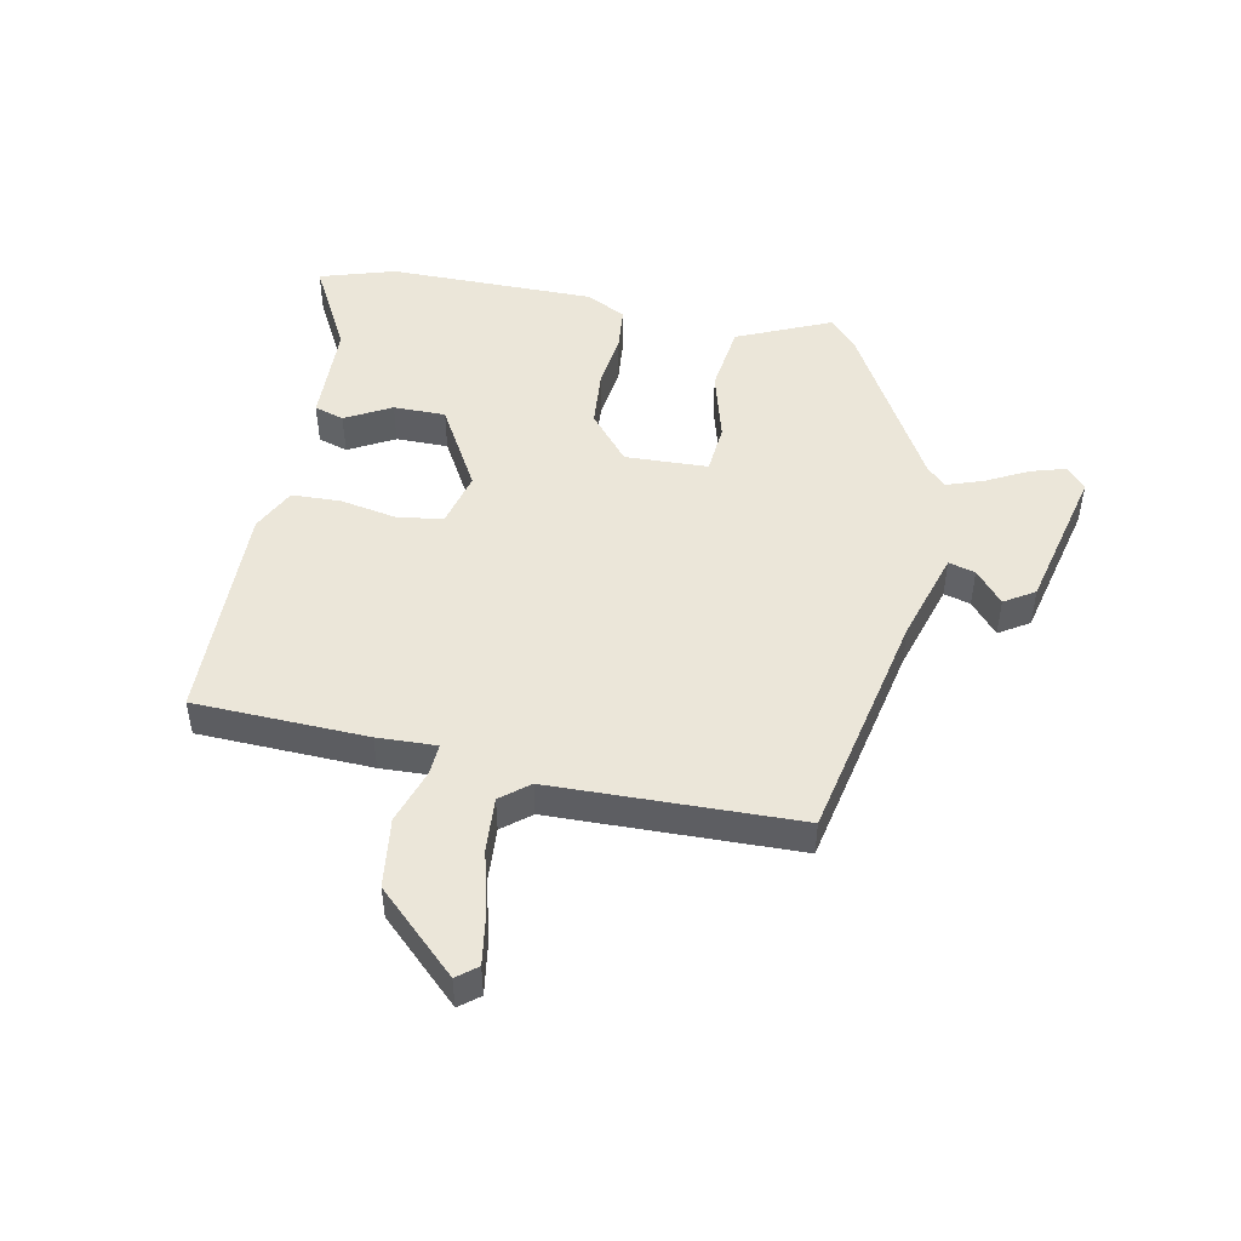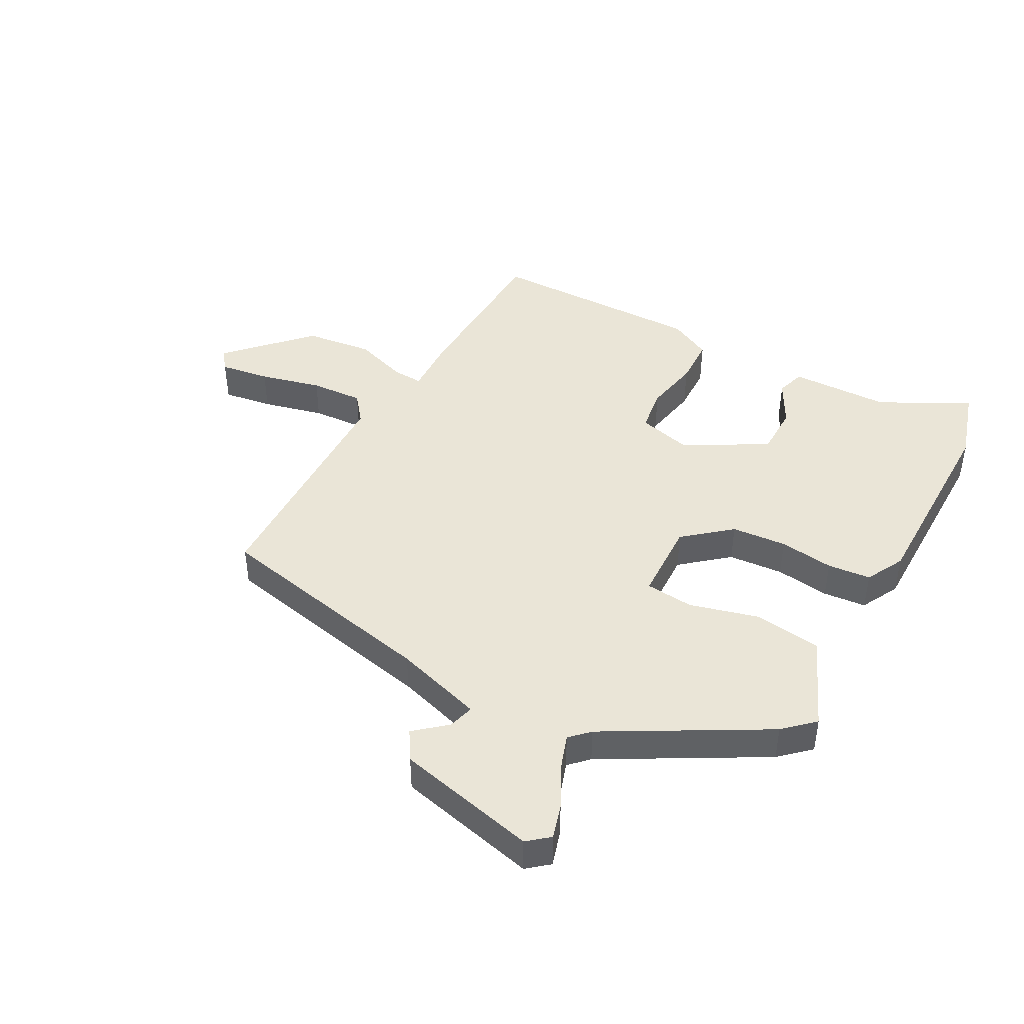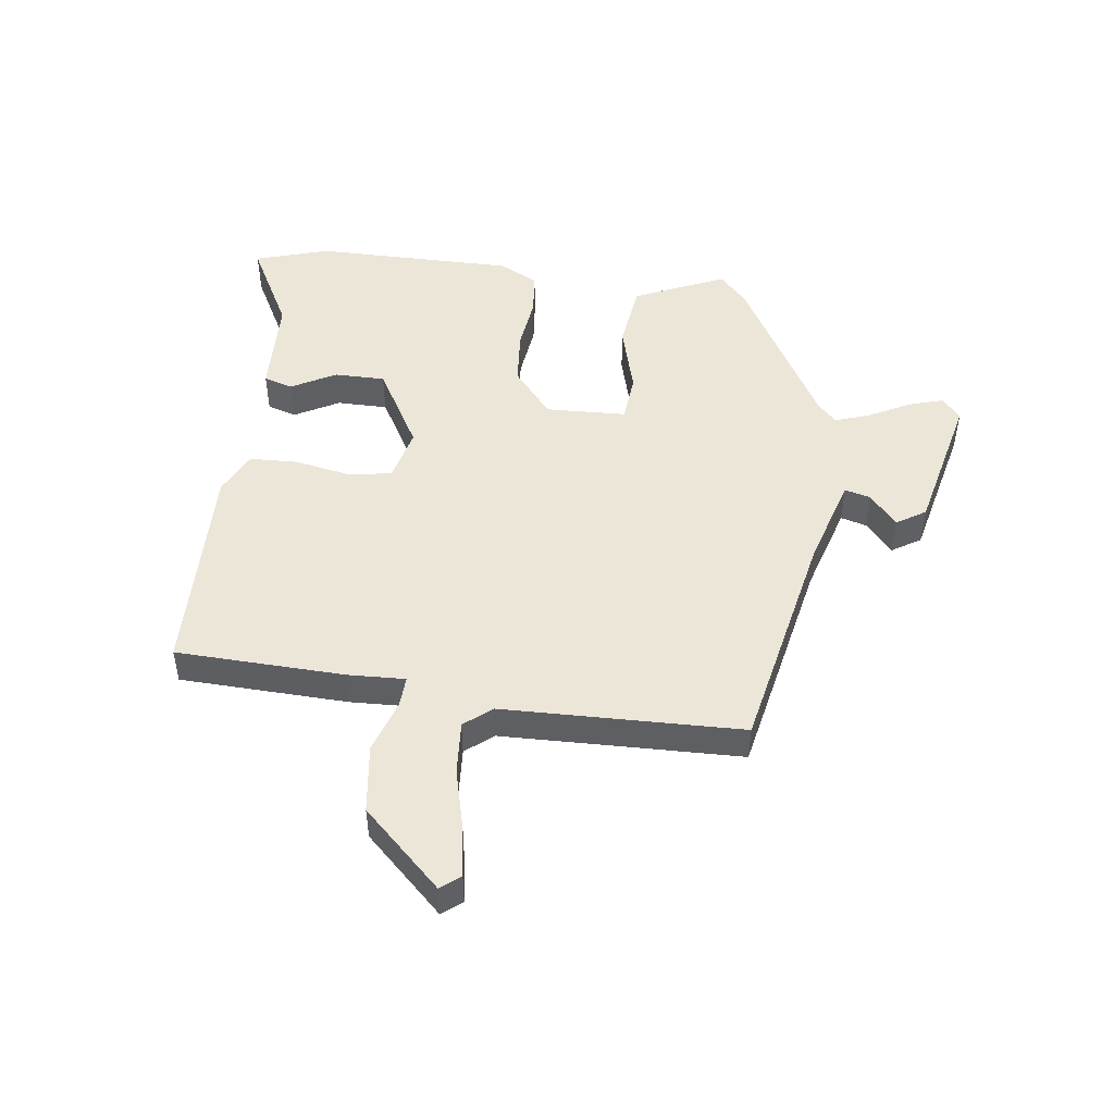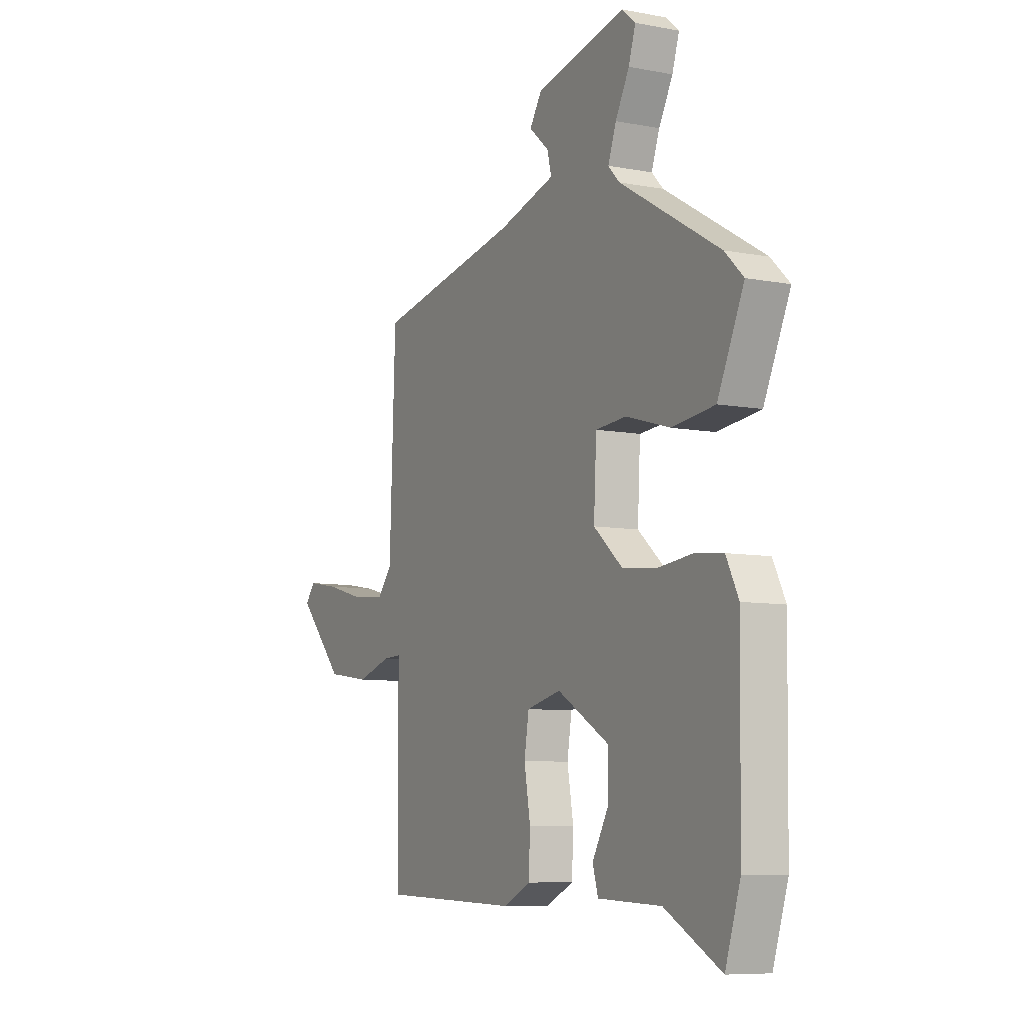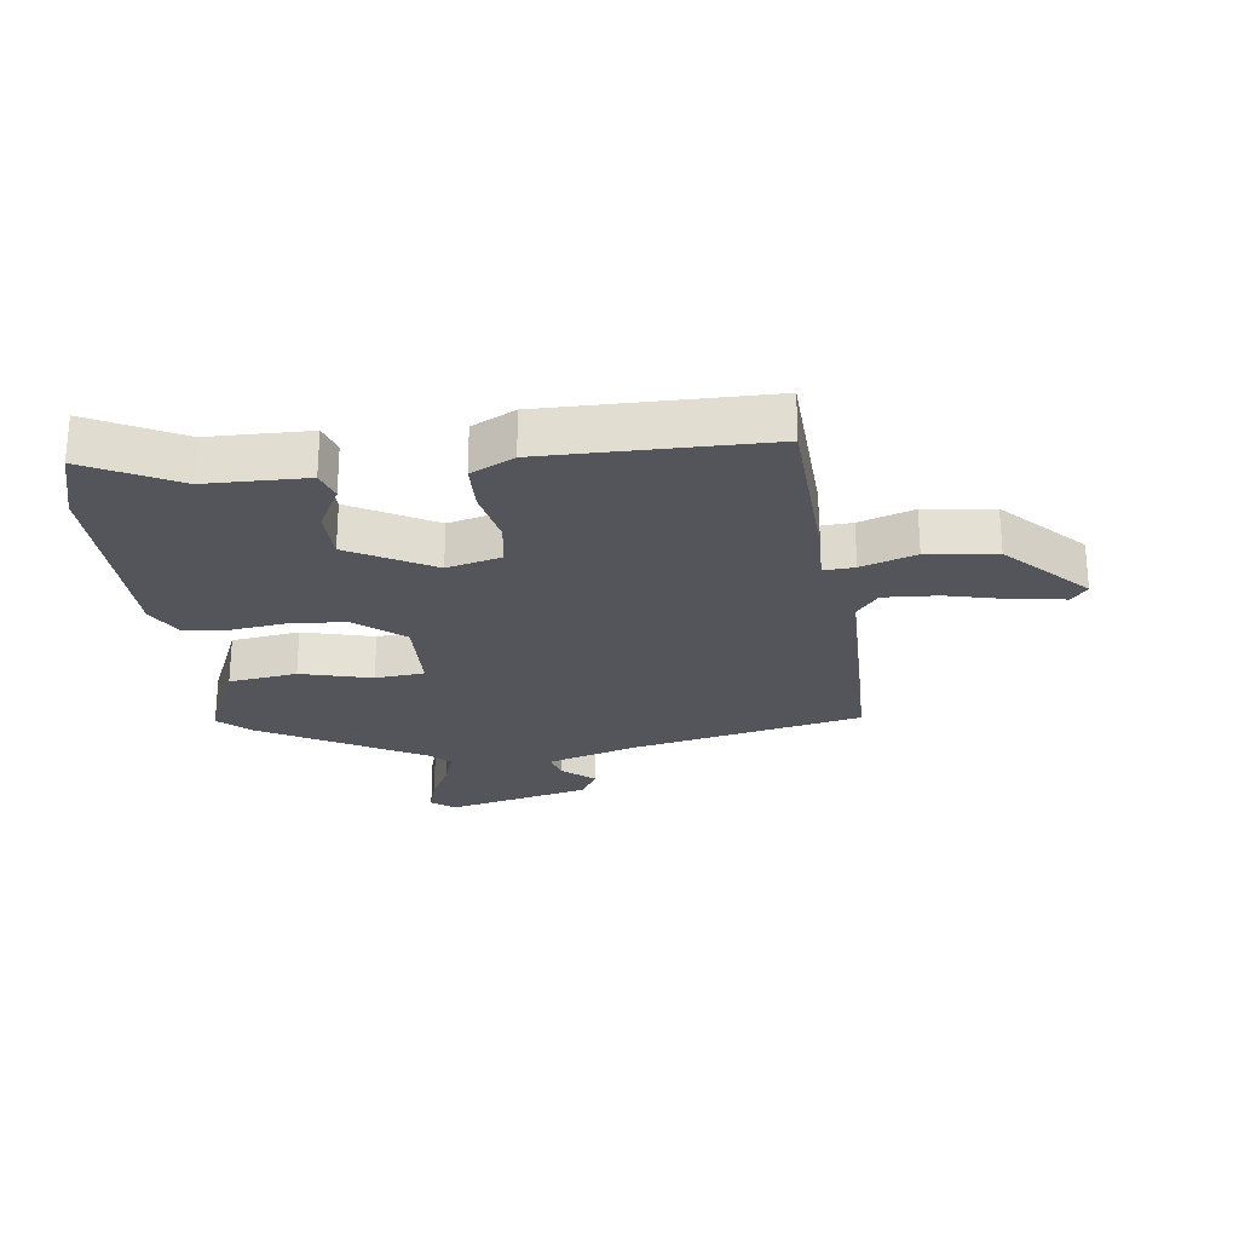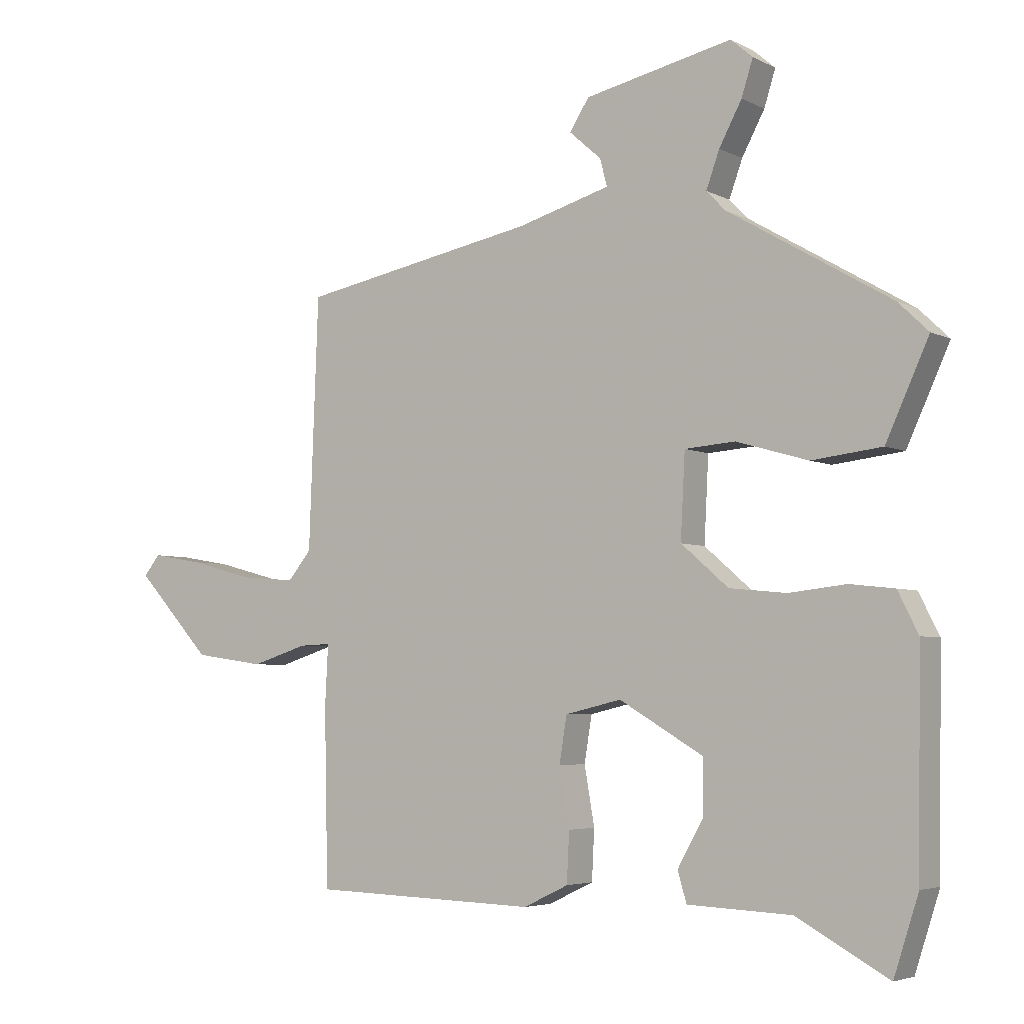
<metadata>
{"format":"obj","ext":"obj","renderer":"f3d","projection":"perspective","resolution":1024,"background":"white","views":[{"elev":48.3,"azim":-77.9,"up":"+Y"},{"elev":44.1,"azim":29.6,"up":"+Y"},{"elev":48.8,"azim":-81.9,"up":"+Y"},{"elev":-7.9,"azim":62.0,"up":"+Z"},{"elev":-25.0,"azim":-171.4,"up":"+Y"},{"elev":-4.5,"azim":32.8,"up":"+Z"}]}
</metadata>
<code>
v 0.511 0.07 -0.465
v 0.472 0.07 -0.586
v 0.327 0.07 -0.506
v 0.163 0.07 -0.499
v 0.149 0.07 -0.451
v 0.19 0.07 -0.378
v 0.191 0.07 -0.294
v 0.057 0.07 -0.215
v -0.032 0.07 -0.236
v -0.044 0.07 -0.309
v -0.028 0.07 -0.401
v -0.032 0.07 -0.48
v -0.103 0.07 -0.514
v -0.461 0.07 -0.503
v -0.467 0.07 -0.224
v -0.462 0.07 -0.129
v -0.512 0.07 -0.131
v -0.601 0.07 -0.159
v -0.713 0.07 -0.143
v -0.833 0.07 -0.013
v -0.807 0.07 0.019
v -0.725 0.07 0.005
v -0.624 0.07 -0.022
v -0.537 0.07 -0.029
v -0.5 0.07 0.016
v -0.485 0.07 0.412
v -0.109 0.07 0.484
v 0.038 0.07 0.526
v 0.027 0.07 0.569
v -0.024 0.07 0.614
v 0.007 0.07 0.662
v 0.241 0.07 0.713
v 0.276 0.07 0.683
v 0.258 0.07 0.626
v 0.222 0.07 0.559
v 0.201 0.07 0.501
v 0.231 0.07 0.47
v 0.489 0.07 0.318
v 0.537 0.07 0.272
v 0.469 0.07 0.123
v 0.358 0.07 0.11
v 0.244 0.07 0.143
v 0.164 0.07 0.137
v 0.157 0.07 0.004
v 0.232 0.07 -0.061
v 0.323 0.07 -0.07
v 0.413 0.07 -0.06
v 0.484 0.07 -0.068
v 0.516 0.07 -0.132
v 0.511 0 -0.465
v 0.472 0 -0.586
v 0.327 0 -0.506
v 0.163 0 -0.499
v 0.149 0 -0.451
v 0.19 0 -0.378
v 0.191 0 -0.294
v 0.057 0 -0.215
v -0.032 0 -0.236
v -0.044 0 -0.309
v -0.028 0 -0.401
v -0.032 0 -0.48
v -0.103 0 -0.514
v -0.461 0 -0.503
v -0.467 0 -0.224
v -0.462 0 -0.129
v -0.512 0 -0.131
v -0.601 0 -0.159
v -0.713 0 -0.143
v -0.833 0 -0.013
v -0.807 0 0.019
v -0.725 0 0.005
v -0.624 0 -0.022
v -0.537 0 -0.029
v -0.5 0 0.016
v -0.485 0 0.412
v -0.109 0 0.484
v 0.038 0 0.526
v 0.027 0 0.569
v -0.024 0 0.614
v 0.007 0 0.662
v 0.241 0 0.713
v 0.276 0 0.683
v 0.258 0 0.626
v 0.222 0 0.559
v 0.201 0 0.501
v 0.231 0 0.47
v 0.489 0 0.318
v 0.537 0 0.272
v 0.469 0 0.123
v 0.358 0 0.11
v 0.244 0 0.143
v 0.164 0 0.137
v 0.157 0 0.004
v 0.232 0 -0.061
v 0.323 0 -0.07
v 0.413 0 -0.06
v 0.484 0 -0.068
v 0.516 0 -0.132
f 46 47 48 49
f 45 46 49 1
f 44 45 1 2
f 39 40 41 42
f 37 38 39 42
f 36 37 42 43
f 32 33 34 35
f 32 35 36
f 29 30 31 32
f 28 29 32 36
f 27 28 36 43
f 25 26 27 43
f 20 21 22 23
f 20 23 24
f 17 18 19 20
f 16 17 20 24
f 13 14 15 16
f 10 11 12 13
f 9 10 13 16
f 8 9 16 24
f 3 4 5 6
f 3 6 7
f 44 2 3 7
f 24 25 43 44
f 8 24 44
f 7 8 44
f 98 97 96 95
f 50 98 95 94
f 51 50 94 93
f 91 90 89 88
f 91 88 87 86
f 92 91 86 85
f 84 83 82 81
f 85 84 81
f 81 80 79 78
f 85 81 78 77
f 92 85 77 76
f 92 76 75 74
f 72 71 70 69
f 73 72 69
f 69 68 67 66
f 73 69 66 65
f 65 64 63 62
f 62 61 60 59
f 65 62 59 58
f 73 65 58 57
f 55 54 53 52
f 56 55 52
f 56 52 51 93
f 93 92 74 73
f 93 73 57
f 93 57 56
f 1 50 51 2
f 2 51 52 3
f 3 52 53 4
f 4 53 54 5
f 5 54 55 6
f 6 55 56 7
f 7 56 57 8
f 8 57 58 9
f 9 58 59 10
f 10 59 60 11
f 11 60 61 12
f 12 61 62 13
f 13 62 63 14
f 14 63 64 15
f 15 64 65 16
f 16 65 66 17
f 17 66 67 18
f 18 67 68 19
f 19 68 69 20
f 20 69 70 21
f 21 70 71 22
f 22 71 72 23
f 23 72 73 24
f 24 73 74 25
f 25 74 75 26
f 26 75 76 27
f 27 76 77 28
f 28 77 78 29
f 29 78 79 30
f 30 79 80 31
f 31 80 81 32
f 32 81 82 33
f 33 82 83 34
f 34 83 84 35
f 35 84 85 36
f 36 85 86 37
f 37 86 87 38
f 38 87 88 39
f 39 88 89 40
f 40 89 90 41
f 41 90 91 42
f 42 91 92 43
f 43 92 93 44
f 44 93 94 45
f 45 94 95 46
f 46 95 96 47
f 47 96 97 48
f 48 97 98 49
f 49 98 50 1

</code>
